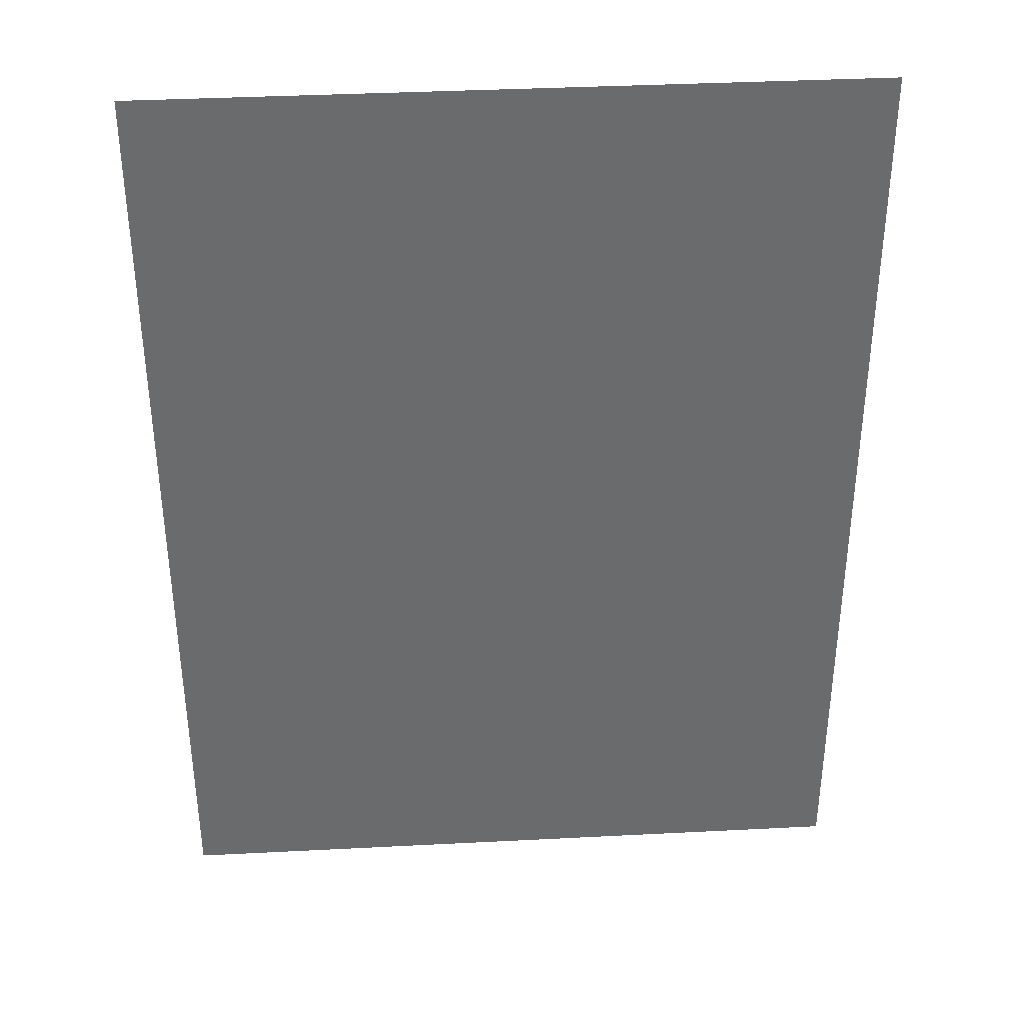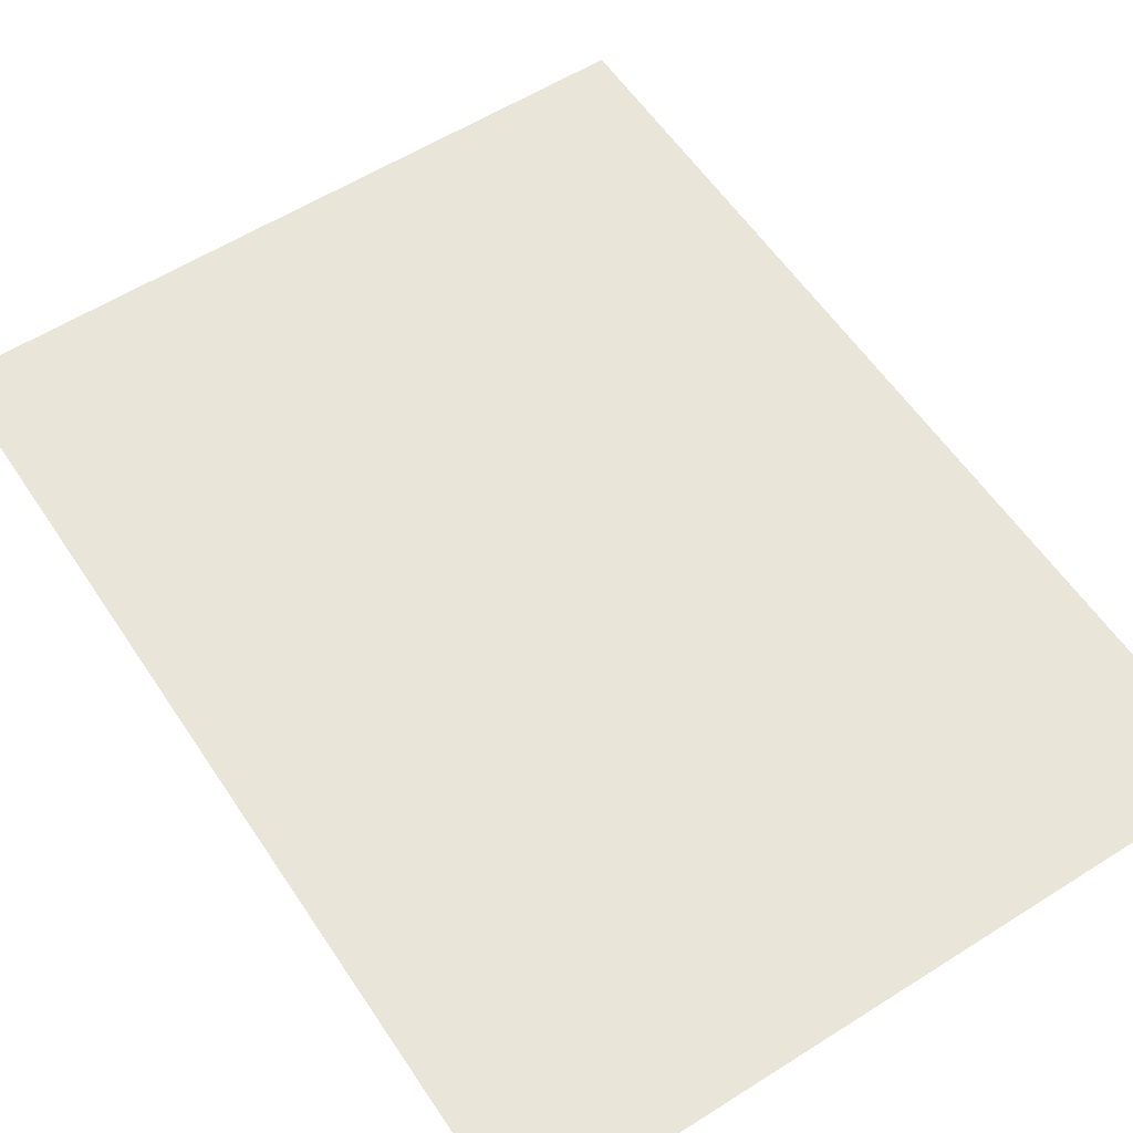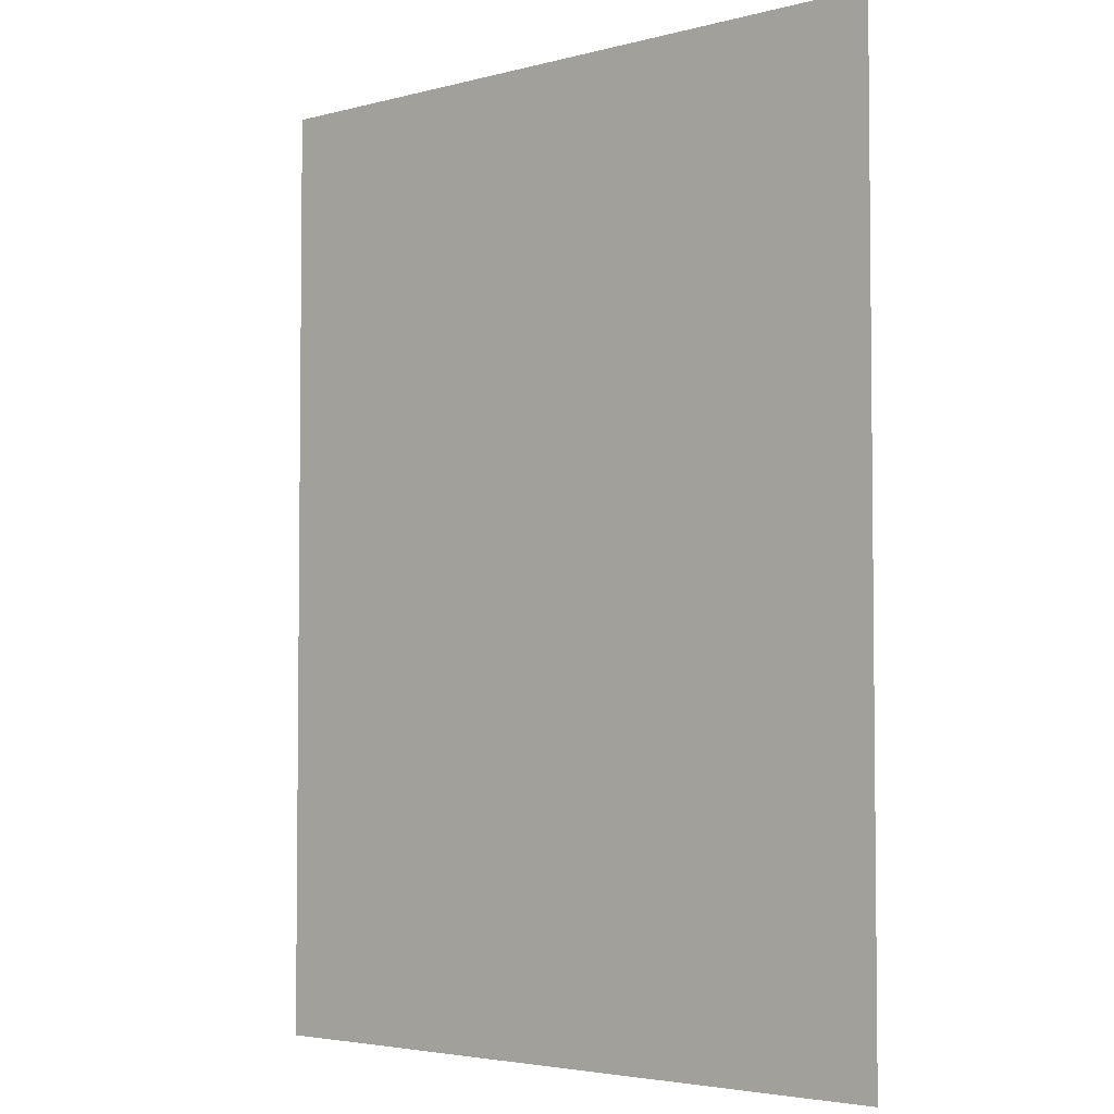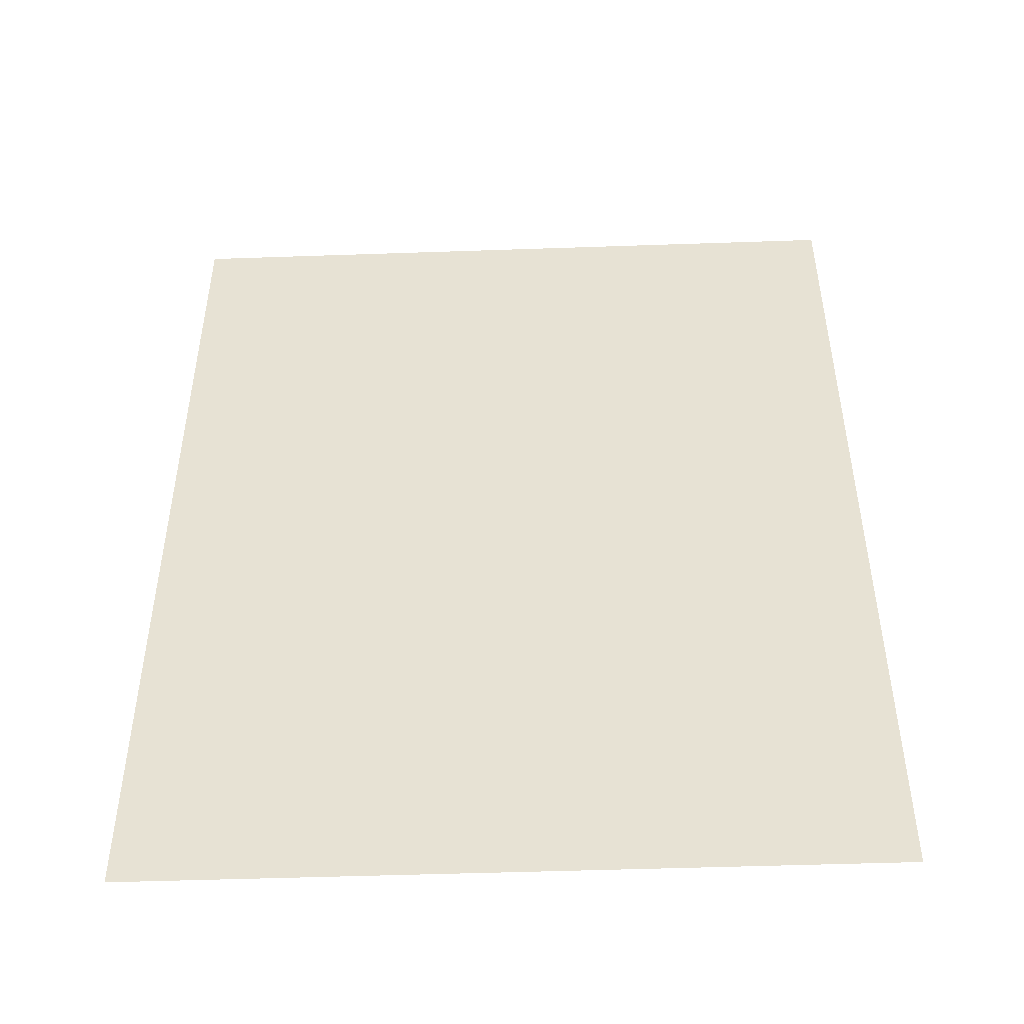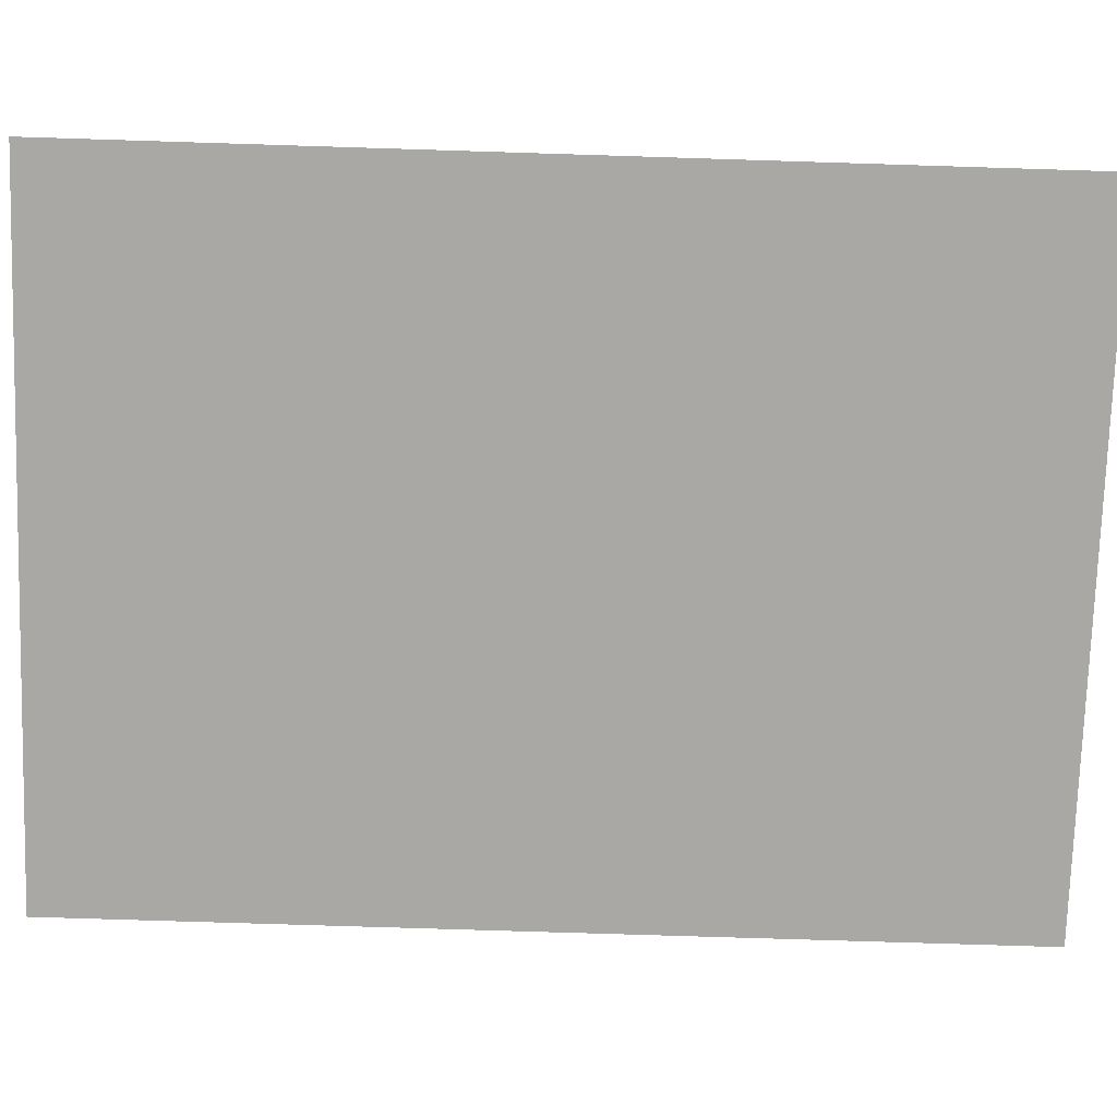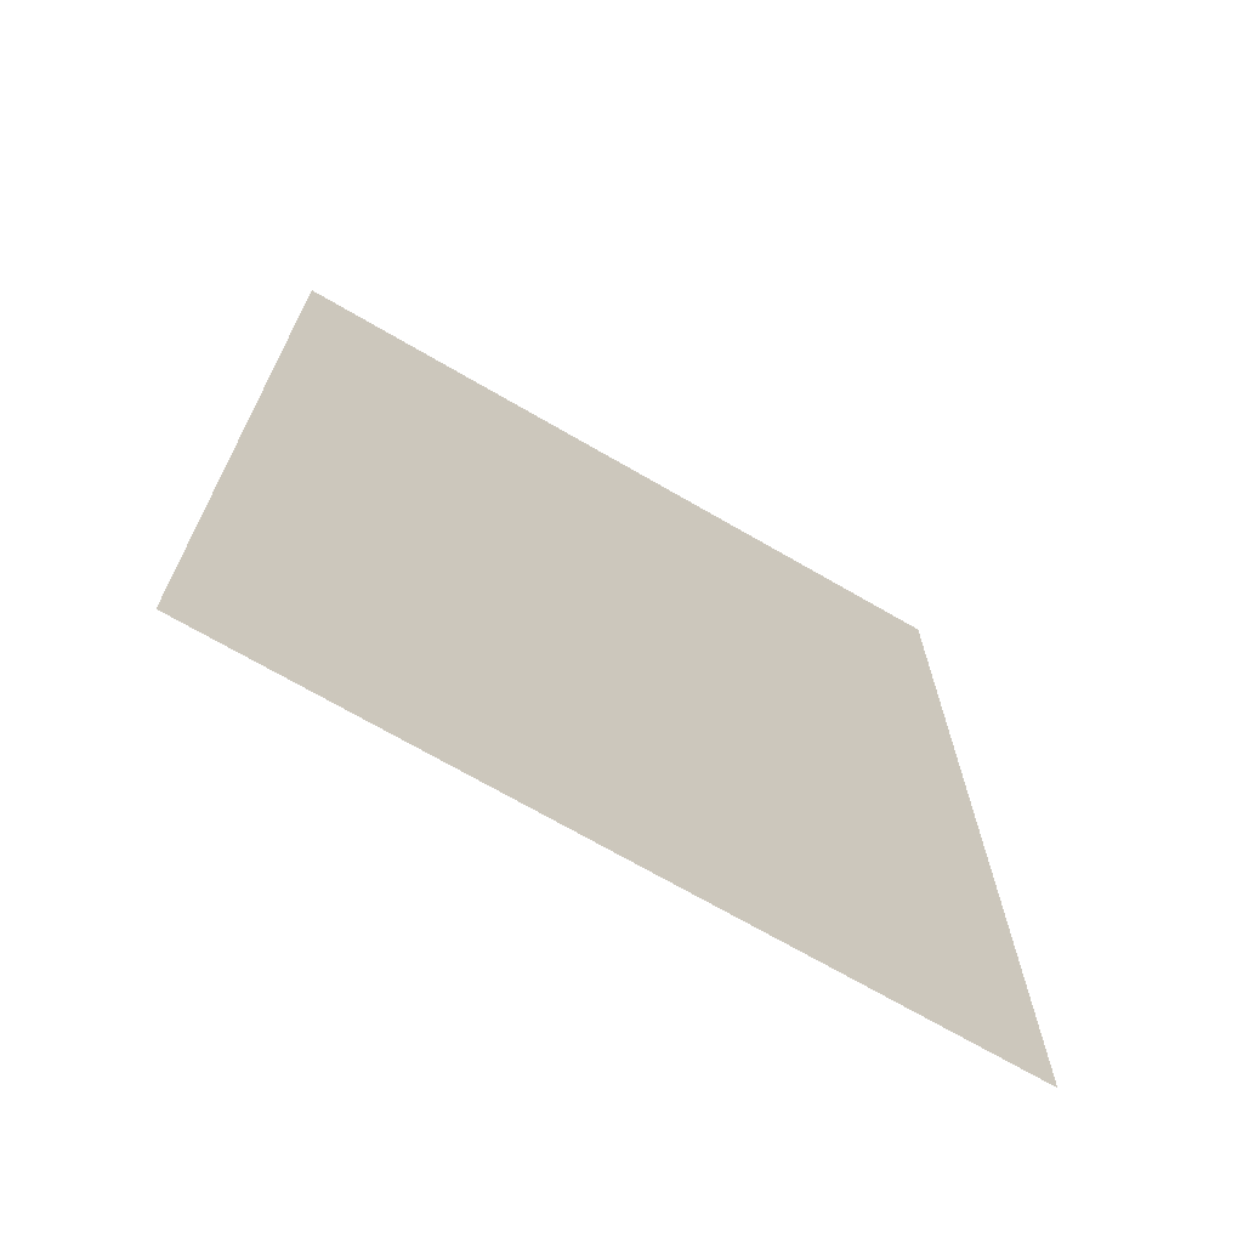
<metadata>
{"format":"obj","ext":"obj","renderer":"f3d","projection":"perspective","resolution":1024,"background":"white","views":[{"elev":37.1,"azim":176.2,"up":"+Y"},{"elev":57.8,"azim":146.7,"up":"+Z"},{"elev":-3.8,"azim":-139.1,"up":"+Y"},{"elev":-49.1,"azim":-177.8,"up":"+Y"},{"elev":-75.2,"azim":88.2,"up":"+Z"},{"elev":-70.4,"azim":149.8,"up":"+Y"}]}
</metadata>
<code>
o mesh67/mesh67-geometry/material_6#mesh67-geometry
v -0.2998 0.794 0.03266
v 0.3275 -0.0486 0.03266
v 0.3275 0.794 0.03266
v 0.3275 -0.0486 0.03266
v -0.2998 0.794 0.03266
v -0.2998 -0.0486 0.03266
v 0.3275 0.794 0.03266
v -0.2998 0.794 0.03266
v 0.3275 -0.0486 0.03266
v 0.3275 0.794 0.03266
v 0.3275 -0.0486 0.03266
v -0.2998 0.794 0.03266
v -0.2998 -0.0486 0.03266
v 0.3275 -0.0486 0.03266
v -0.2998 0.794 0.03266
v -0.2998 -0.0486 0.03266
v -0.2998 0.794 0.03266
v 0.3275 -0.0486 0.03266
f 1 2 3
f 4 5 6
f 7 8 9
f 9 8 7
f 10 11 12
f 12 11 10
f 13 14 15
f 15 14 13
f 16 17 18
f 18 17 16

</code>
